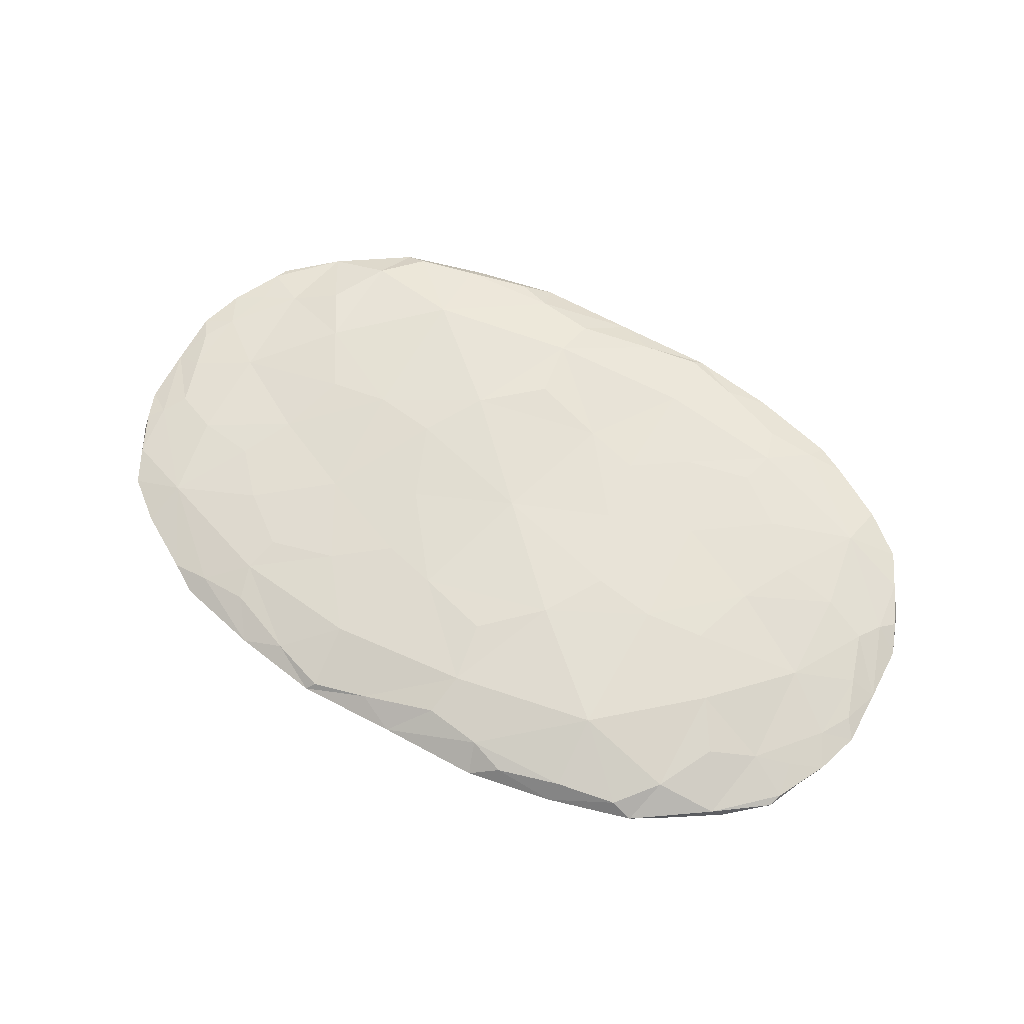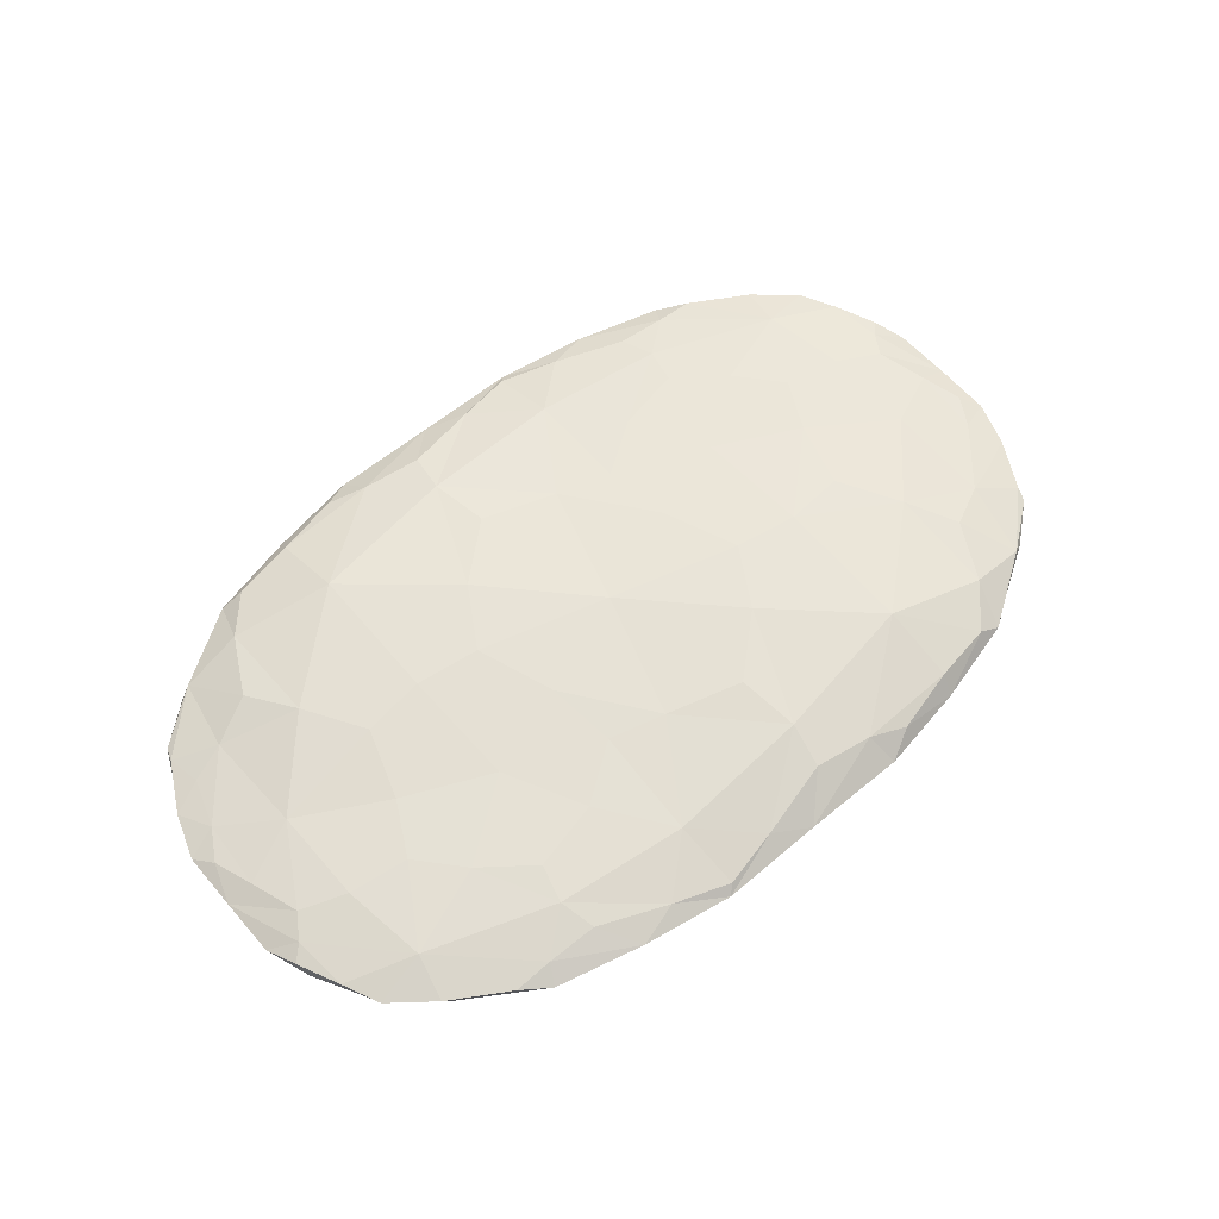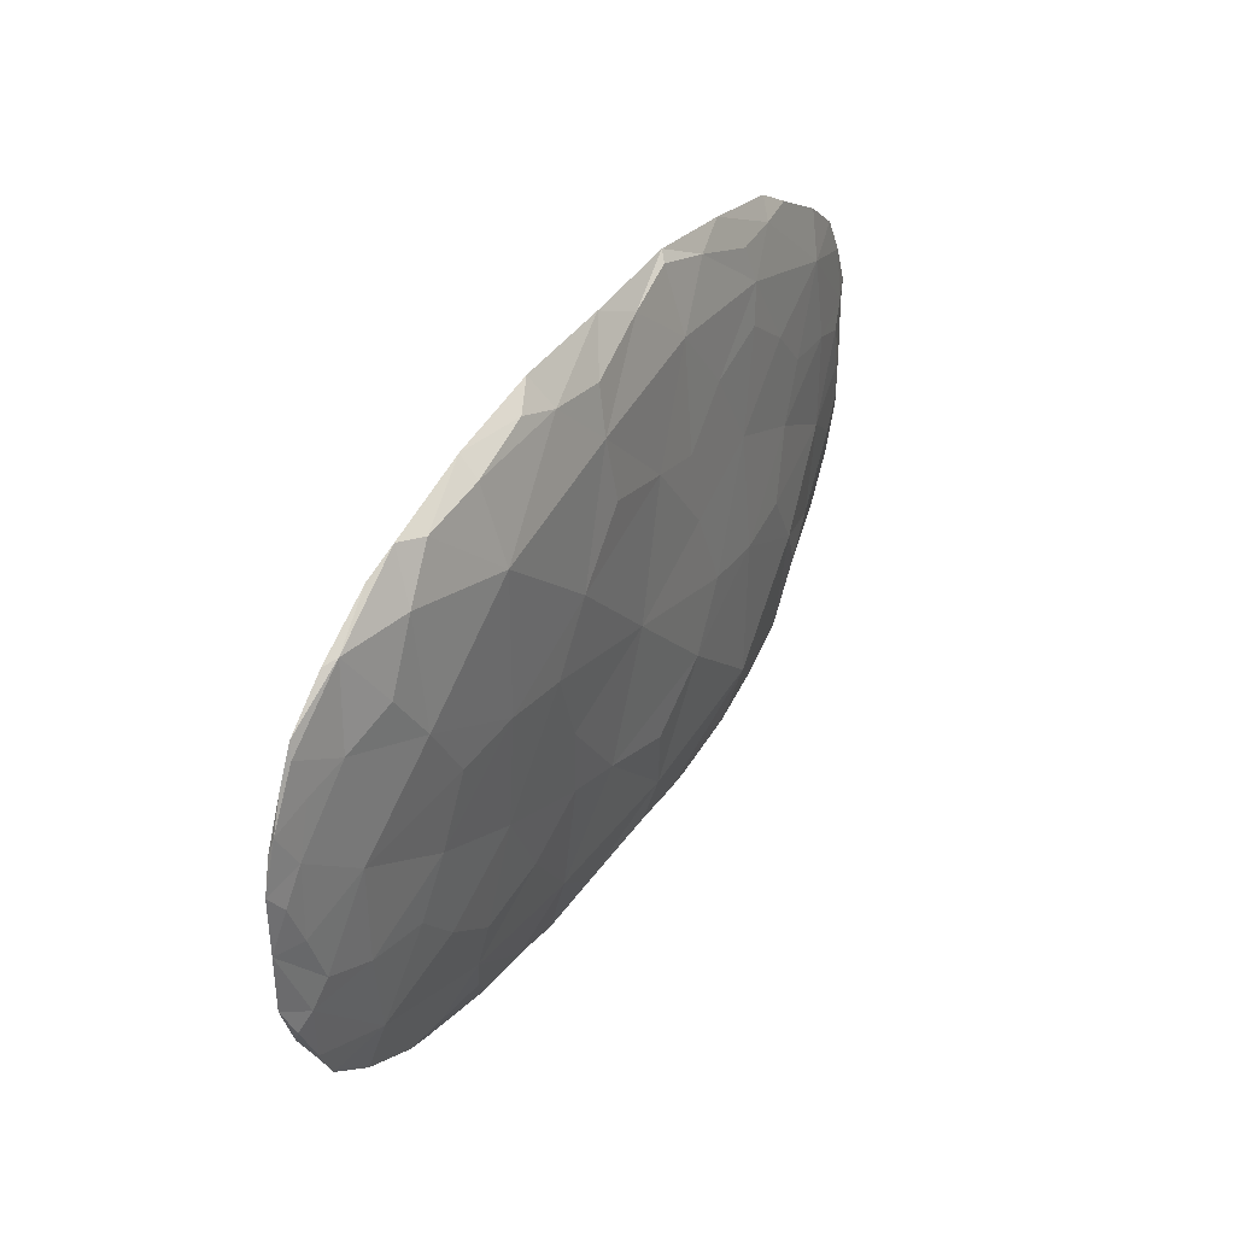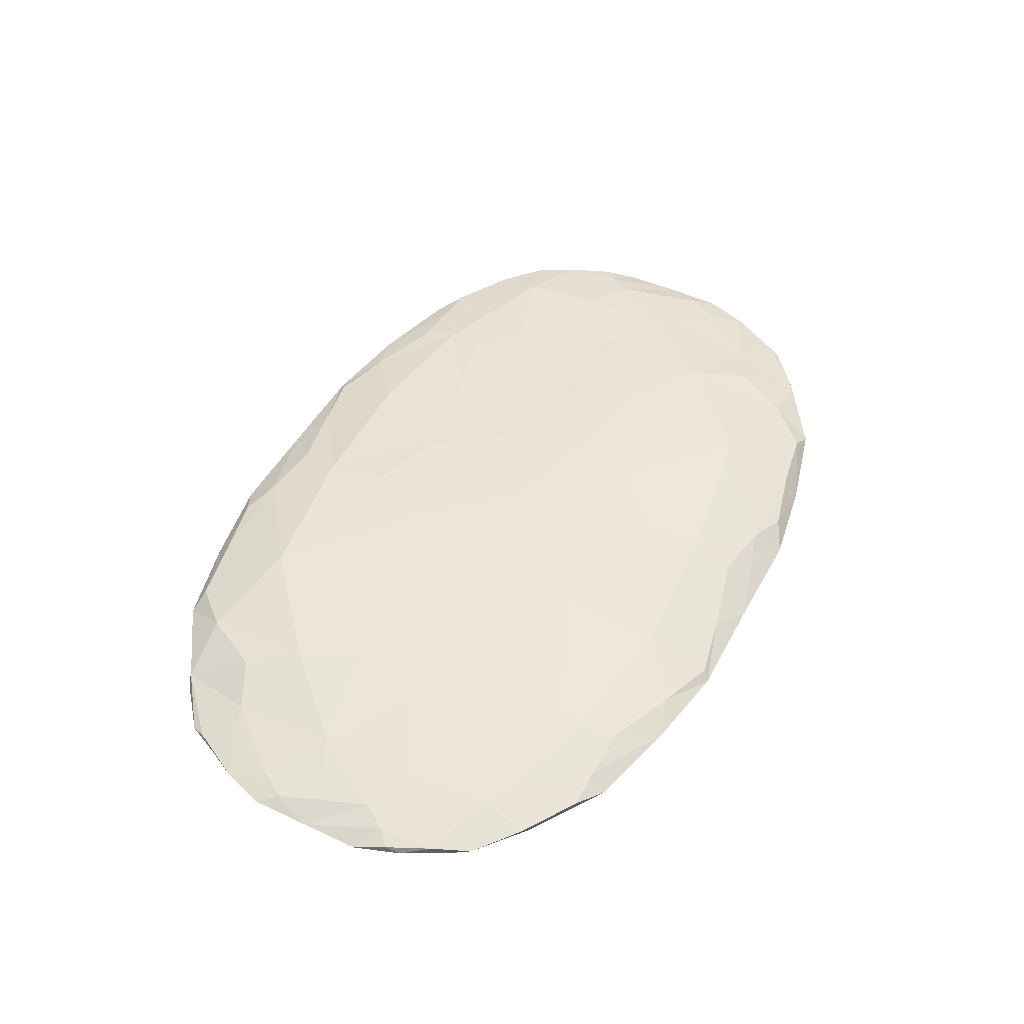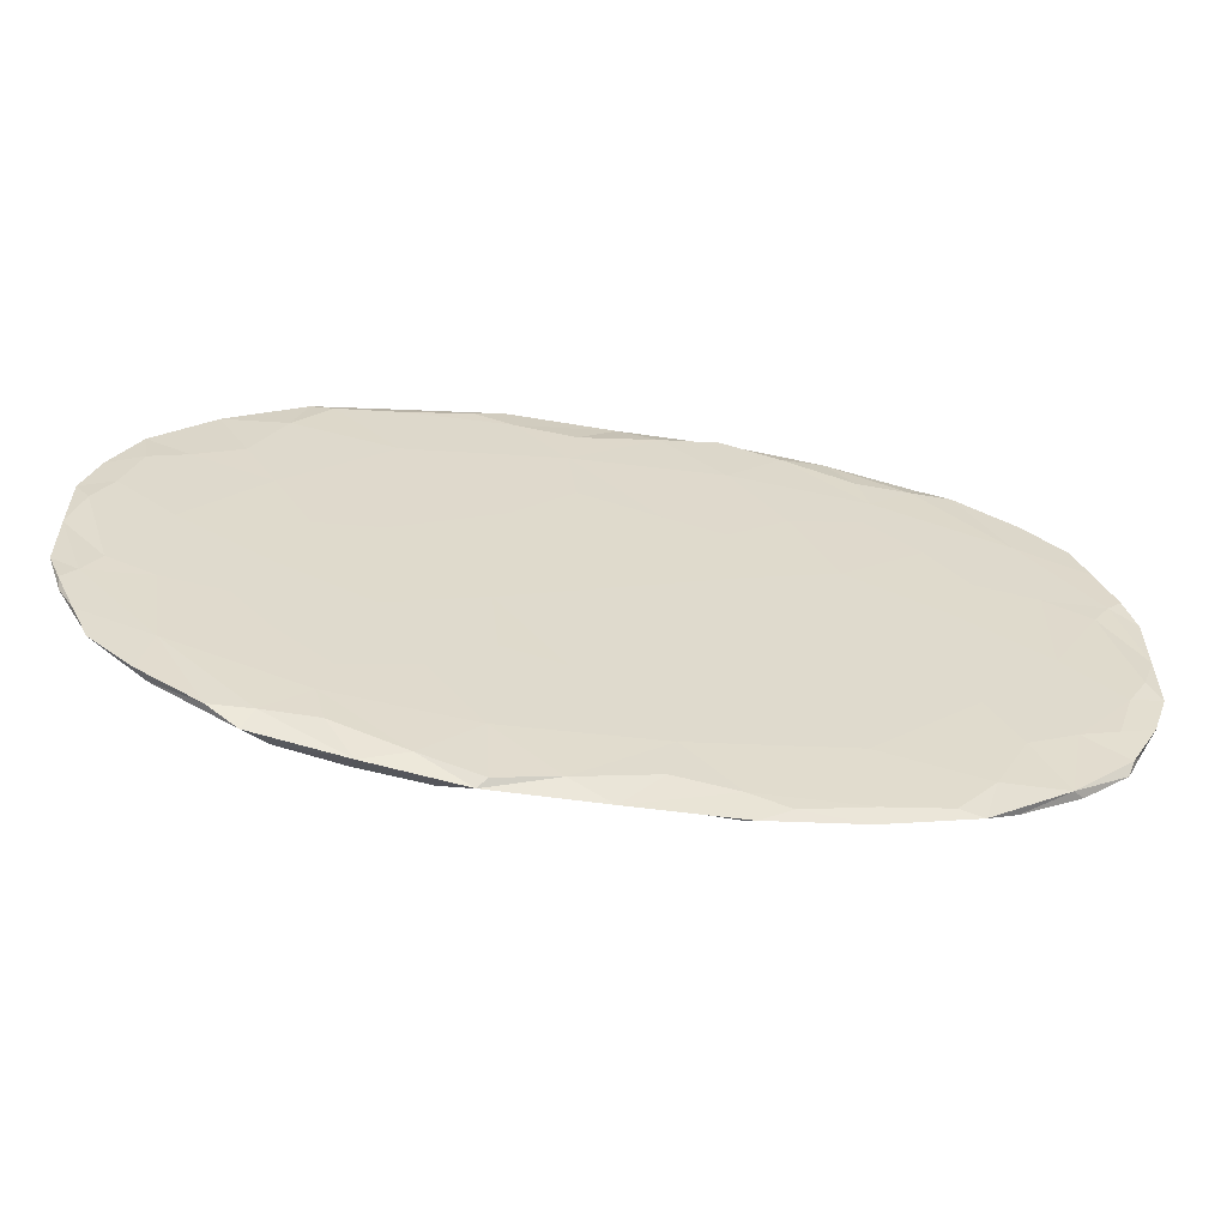
<metadata>
{"format":"obj","ext":"obj","renderer":"f3d","projection":"perspective","resolution":1024,"background":"white","views":[{"elev":65.3,"azim":28.3,"up":"+Y"},{"elev":60.7,"azim":139.5,"up":"+Y"},{"elev":38.6,"azim":119.9,"up":"+Z"},{"elev":48.6,"azim":117.5,"up":"+Y"},{"elev":-57.9,"azim":-8.7,"up":"+Z"}]}
</metadata>
<code>
o panel_bottom.001_Cube.002
v 1.39 -0.05887 -0.6084
v 0.7599 -0.1499 -0.7332
v 0.7599 0.03042 0.7332
v 1.39 -0.1483 0.6084
v -0.7599 0.03042 -0.7332
v -1.39 -0.1483 -0.6084
v -1.39 -0.05887 0.6084
v -0.7599 -0.1499 0.7332
v -1.439 -0.1502 0.09472
v -0.3889 -0.151 -0.8549
v 1.386 -0.1348 -0.7997
v -1.386 -0.1348 0.7997
v 1.386 -0.1115 0.7997
v -1.386 -0.1115 -0.7997
v -0.3889 -0.0325 0.8549
v 1.439 -0.04658 0.09472
v 0.3889 -0.151 0.8549
v -1.439 -0.04658 -0.09472
v 0.3889 -0.0325 -0.8549
v 1.439 -0.1502 -0.09472
v -0 0.03971 -0
v 0 -0.12 1.134
v -1.778 -0.1289 0
v 0 -0.1536 0
v 1.778 -0.1289 0
v -0 -0.12 -1.134
v 0.755 0.001064 -0.2744
v 0.755 -0.1245 1.076
v -1.716 -0.1323 0.3996
v -0.755 -0.1531 -0.2744
v 1.716 -0.1323 -0.3996
v -0.755 -0.1245 -1.076
v -0.755 0.001064 0.2744
v -0.755 -0.1218 1.076
v -1.716 -0.1279 -0.3996
v 0.755 -0.1531 0.2744
v 1.716 -0.1279 0.3996
v 0.755 -0.1218 -1.076
v -1.439 -0.1499 -0.2773
v -1.151 -0.1507 0.3981
v 0.1759 -0.1507 -0.8249
v -0.8976 -0.1503 -0.787
v 1.429 -0.1017 -0.7819
v 1.146 -0.1458 -0.8185
v -1.146 -0.1458 0.8185
v -1.429 -0.1017 0.7819
v 1.146 -0.04096 0.8185
v 1.429 -0.142 0.7819
v -1.146 -0.04096 -0.8185
v -1.429 -0.142 -0.7819
v 0.1759 0.009286 0.8249
v -0.8976 -0.04469 0.787
v 1.439 -0.04599 -0.2773
v 1.151 0.00237 0.3981
v -0.1759 -0.1507 0.8249
v 0.8976 -0.1503 0.787
v -1.439 -0.04599 0.2773
v -1.151 0.00237 -0.3981
v -0.1759 0.009286 -0.8249
v 0.8976 -0.04469 -0.787
v 1.439 -0.1499 0.2773
v 1.151 -0.1507 -0.3981
v 0.3713 0.04891 0.3833
v -0.3713 0.04891 -0.3833
v -0.3713 -0.1447 1.027
v 0.3713 -0.04172 1.027
v -1.676 -0.1446 -0.292
v -1.676 -0.09094 0.292
v -0.3713 -0.1526 0.3833
v 0.3713 -0.1526 -0.3833
v 1.676 -0.1446 0.292
v 1.676 -0.09094 -0.292
v 0.3713 -0.1447 -1.027
v -0.3713 -0.04172 -1.027
v 0.4036 0.02514 -0.1572
v 1.099 -0.01163 -0.1115
v 0.5925 -0.01331 -0.5831
v 0.4036 -0.1189 1.136
v 0.5925 -0.1462 1.033
v 1.094 -0.1177 0.9889
v -1.777 -0.1325 0.2247
v -1.652 -0.1462 0.2677
v -1.609 -0.1332 0.5948
v -0.4036 -0.1537 -0.1572
v -1.099 -0.1523 -0.1115
v -0.5925 -0.1527 -0.5831
v 1.777 -0.1325 -0.2247
v 1.652 -0.1462 -0.2677
v 1.609 -0.1332 -0.5948
v -0.4036 -0.1189 -1.136
v -0.5925 -0.1462 -1.033
v -1.094 -0.1177 -0.9889
v -1.099 -0.01163 0.1115
v -0.5925 -0.01331 0.5831
v -0.4036 0.02514 0.1572
v -0.5925 -0.08574 1.033
v -1.094 -0.1298 0.9889
v -0.4036 -0.1279 1.136
v -1.652 -0.09741 -0.2677
v -1.609 -0.1274 -0.5948
v -1.777 -0.1293 -0.2247
v 1.099 -0.1523 0.1115
v 0.5925 -0.1527 0.5831
v 0.4036 -0.1537 0.1572
v 1.652 -0.09741 0.2677
v 1.609 -0.1274 0.5948
v 1.777 -0.1293 0.2247
v 0.5925 -0.08574 -1.033
v 1.094 -0.1298 -0.9889
v 0.4036 -0.1279 -1.136
v 0.1522 0.01573 -0.4936
v 0.768 0.03203 0.1846
v 1.056 -0.02499 -0.4899
v 0.768 -0.05322 1.016
v 0.1522 -0.1454 1.062
v 1.056 -0.1453 0.9169
v -1.657 -0.1024 0.5067
v -1.673 -0.1461 -0.008254
v -1.446 -0.1467 0.5054
v -0.1522 -0.153 -0.4936
v -0.768 -0.1525 0.1846
v -1.056 -0.1516 -0.4899
v 1.657 -0.1024 -0.5067
v 1.673 -0.1461 0.008254
v 1.446 -0.1467 -0.5054
v -0.768 -0.05322 -1.016
v -0.1522 -0.1454 -1.062
v -1.056 -0.1453 -0.9169
v -0.768 0.03203 -0.1846
v -1.056 -0.02499 0.4899
v -0.1522 0.01573 0.4936
v -0.1522 -0.07424 1.062
v -1.056 -0.0888 0.9169
v -0.768 -0.1427 1.016
v -1.673 -0.08876 0.008254
v -1.446 -0.07474 -0.5054
v -1.657 -0.1423 -0.5067
v 0.768 -0.1525 -0.1846
v 1.056 -0.1516 0.4899
v 0.1522 -0.153 0.4936
v 1.673 -0.08876 -0.008254
v 1.446 -0.07474 0.5054
v 1.657 -0.1423 0.5067
v 0.1522 -0.07424 -1.062
v 1.056 -0.0888 -0.9169
v 0.768 -0.1427 -1.016
v -0.1435 0.03188 -0.5845
v 0.5164 0.04213 0.1454
v 1.208 -0.02658 -0.3168
v 1.008 -0.06792 0.974
v -0.1435 -0.1478 0.9918
v 0.86 -0.1484 0.9251
v -1.591 -0.1104 0.6483
v -1.614 -0.1475 -0.2008
v -1.268 -0.1482 0.5915
v 0.1435 -0.1523 -0.5845
v -0.5164 -0.1531 0.1454
v -1.208 -0.1515 -0.3168
v 1.591 -0.1104 -0.6483
v 1.614 -0.1475 0.2008
v 1.268 -0.1482 -0.5915
v -1.008 -0.06792 -0.974
v 0.1435 -0.1478 -0.9918
v -0.86 -0.1484 -0.9251
v -0.5164 0.04213 -0.1454
v -1.208 -0.02658 0.3168
v 0.1435 0.03188 0.5845
v 0.1435 -0.03179 0.9918
v -0.86 -0.07157 0.9251
v -1.008 -0.1422 0.974
v -1.614 -0.07325 0.2008
v -1.268 -0.03265 -0.5915
v -1.591 -0.1408 -0.6483
v 0.5164 -0.1531 -0.1454
v 1.208 -0.1515 0.3168
v -0.1435 -0.1523 0.5845
v 1.614 -0.07325 -0.2008
v 1.268 -0.03265 0.5915
v 1.591 -0.1408 0.6483
v -0.1435 -0.03179 -0.9918
v 0.86 -0.07157 -0.9251
v 1.008 -0.1422 -0.974
v 0.3732 0.007135 -0.4313
v 1.009 0.01289 0.1585
v 0.86 -0.02662 -0.6434
v 0.5164 -0.06833 1.078
v 0.3732 -0.1426 1.108
v 1.206 -0.1412 0.9179
v -1.73 -0.1088 0.3437
v -1.725 -0.1447 0.1482
v -1.588 -0.1449 0.4563
v -0.3732 -0.1534 -0.4313
v -1.009 -0.1521 0.1585
v -0.86 -0.1517 -0.6434
v 1.73 -0.1088 -0.3437
v 1.725 -0.1447 -0.1482
v 1.588 -0.1449 -0.4563
v -0.5164 -0.06833 -1.078
v -0.3732 -0.1426 -1.108
v -1.206 -0.1412 -0.9179
v -1.009 0.01289 -0.1585
v -0.86 -0.02662 0.6434
v -0.3732 0.007135 0.4313
v -0.3732 -0.1014 1.108
v -1.206 -0.1066 0.9179
v -0.5164 -0.1417 1.078
v -1.725 -0.1053 -0.1482
v -1.588 -0.1029 -0.4563
v -1.73 -0.1415 -0.3437
v 1.009 -0.1521 -0.1585
v 0.86 -0.1517 0.6434
v 0.3732 -0.1534 0.4313
v 1.725 -0.1053 0.1482
v 1.588 -0.1029 0.4563
v 1.73 -0.1415 0.3437
v 0.3732 -0.1014 -1.108
v 1.206 -0.1066 -0.9179
v 0.5164 -0.1417 -1.078
f 111 64 21
f 59 111 19
f 64 59 5
f 112 63 3
f 27 148 112
f 21 148 75
f 1 149 53
f 76 113 27
f 53 76 16
f 3 150 47
f 28 150 114
f 47 80 13
f 115 55 17
f 22 151 115
f 55 65 8
f 116 56 4
f 28 152 116
f 56 79 17
f 7 153 46
f 83 117 29
f 12 153 83
f 9 154 39
f 23 154 118
f 39 67 6
f 12 155 45
f 40 119 9
f 45 40 8
f 120 70 24
f 41 120 10
f 70 41 2
f 121 69 8
f 30 157 121
f 24 157 84
f 6 158 39
f 85 122 30
f 39 85 9
f 1 159 43
f 89 123 31
f 11 159 89
f 20 160 61
f 25 160 124
f 61 71 4
f 11 161 44
f 62 125 20
f 44 62 2
f 5 162 49
f 32 162 126
f 49 92 14
f 127 41 10
f 26 163 127
f 41 73 2
f 128 42 6
f 32 164 128
f 42 91 10
f 129 64 5
f 33 165 129
f 21 165 95
f 7 166 57
f 93 130 33
f 57 93 18
f 131 63 21
f 51 131 15
f 63 51 3
f 132 51 15
f 22 168 132
f 51 66 3
f 133 52 7
f 34 169 133
f 52 96 15
f 8 170 45
f 34 170 134
f 45 97 12
f 18 171 57
f 23 171 135
f 57 68 7
f 14 172 49
f 58 136 18
f 49 58 5
f 6 173 50
f 100 137 35
f 14 173 100
f 138 70 2
f 36 174 138
f 24 174 104
f 4 175 61
f 102 139 36
f 61 102 20
f 140 69 24
f 55 140 17
f 69 55 8
f 16 177 53
f 25 177 141
f 53 72 1
f 13 178 47
f 54 142 16
f 47 54 3
f 4 179 48
f 106 143 37
f 13 179 106
f 144 59 19
f 26 180 144
f 59 74 5
f 145 60 1
f 38 181 145
f 60 108 19
f 2 182 44
f 38 182 146
f 44 109 11
f 75 111 21
f 27 183 75
f 19 183 77
f 54 112 3
f 16 184 54
f 112 76 27
f 60 113 1
f 77 60 19
f 27 185 77
f 66 114 3
f 78 66 22
f 28 186 78
f 17 187 115
f 78 79 28
f 115 78 22
f 4 188 116
f 13 188 48
f 116 80 28
f 68 117 7
f 81 68 23
f 29 189 81
f 82 118 9
f 81 82 29
f 23 190 81
f 83 119 12
f 29 191 83
f 119 82 9
f 84 120 24
f 30 192 84
f 10 192 86
f 40 121 8
f 9 193 40
f 121 85 30
f 42 122 6
f 86 42 10
f 30 194 86
f 72 123 1
f 87 72 25
f 31 195 87
f 88 124 20
f 87 88 31
f 25 196 87
f 89 125 11
f 31 197 89
f 125 88 20
f 74 126 5
f 90 74 26
f 32 198 90
f 10 199 127
f 90 91 32
f 127 90 26
f 6 200 128
f 14 200 50
f 128 92 32
f 58 129 5
f 18 201 58
f 129 93 33
f 52 130 7
f 94 52 15
f 33 202 94
f 95 131 21
f 33 203 95
f 15 203 94
f 15 204 132
f 98 96 34
f 132 98 22
f 7 205 133
f 12 205 46
f 133 97 34
f 65 134 8
f 98 65 22
f 34 206 98
f 99 135 18
f 101 99 35
f 23 207 101
f 100 136 14
f 35 208 100
f 136 99 18
f 67 137 6
f 101 67 23
f 35 209 101
f 62 138 2
f 20 210 62
f 138 102 36
f 56 139 4
f 103 56 17
f 36 211 103
f 104 140 24
f 36 212 104
f 17 212 103
f 105 141 16
f 107 105 37
f 25 213 107
f 106 142 13
f 37 214 106
f 142 105 16
f 71 143 4
f 107 71 25
f 37 215 107
f 19 216 144
f 110 108 38
f 144 110 26
f 1 217 145
f 11 217 43
f 145 109 38
f 73 146 2
f 110 73 26
f 38 218 110
f 111 147 64
f 59 147 111
f 64 147 59
f 112 148 63
f 27 75 148
f 21 63 148
f 1 113 149
f 76 149 113
f 53 149 76
f 3 114 150
f 28 80 150
f 47 150 80
f 115 151 55
f 22 65 151
f 55 151 65
f 116 152 56
f 28 79 152
f 56 152 79
f 7 117 153
f 83 153 117
f 12 46 153
f 9 118 154
f 23 67 154
f 39 154 67
f 12 119 155
f 40 155 119
f 45 155 40
f 120 156 70
f 41 156 120
f 70 156 41
f 121 157 69
f 30 84 157
f 24 69 157
f 6 122 158
f 85 158 122
f 39 158 85
f 1 123 159
f 89 159 123
f 11 43 159
f 20 124 160
f 25 71 160
f 61 160 71
f 11 125 161
f 62 161 125
f 44 161 62
f 5 126 162
f 32 92 162
f 49 162 92
f 127 163 41
f 26 73 163
f 41 163 73
f 128 164 42
f 32 91 164
f 42 164 91
f 129 165 64
f 33 95 165
f 21 64 165
f 7 130 166
f 93 166 130
f 57 166 93
f 131 167 63
f 51 167 131
f 63 167 51
f 132 168 51
f 22 66 168
f 51 168 66
f 133 169 52
f 34 96 169
f 52 169 96
f 8 134 170
f 34 97 170
f 45 170 97
f 18 135 171
f 23 68 171
f 57 171 68
f 14 136 172
f 58 172 136
f 49 172 58
f 6 137 173
f 100 173 137
f 14 50 173
f 138 174 70
f 36 104 174
f 24 70 174
f 4 139 175
f 102 175 139
f 61 175 102
f 140 176 69
f 55 176 140
f 69 176 55
f 16 141 177
f 25 72 177
f 53 177 72
f 13 142 178
f 54 178 142
f 47 178 54
f 4 143 179
f 106 179 143
f 13 48 179
f 144 180 59
f 26 74 180
f 59 180 74
f 145 181 60
f 38 108 181
f 60 181 108
f 2 146 182
f 38 109 182
f 44 182 109
f 75 183 111
f 27 77 183
f 19 111 183
f 54 184 112
f 16 76 184
f 112 184 76
f 60 185 113
f 77 185 60
f 27 113 185
f 66 186 114
f 78 186 66
f 28 114 186
f 17 79 187
f 78 187 79
f 115 187 78
f 4 48 188
f 13 80 188
f 116 188 80
f 68 189 117
f 81 189 68
f 29 117 189
f 82 190 118
f 81 190 82
f 23 118 190
f 83 191 119
f 29 82 191
f 119 191 82
f 84 192 120
f 30 86 192
f 10 120 192
f 40 193 121
f 9 85 193
f 121 193 85
f 42 194 122
f 86 194 42
f 30 122 194
f 72 195 123
f 87 195 72
f 31 123 195
f 88 196 124
f 87 196 88
f 25 124 196
f 89 197 125
f 31 88 197
f 125 197 88
f 74 198 126
f 90 198 74
f 32 126 198
f 10 91 199
f 90 199 91
f 127 199 90
f 6 50 200
f 14 92 200
f 128 200 92
f 58 201 129
f 18 93 201
f 129 201 93
f 52 202 130
f 94 202 52
f 33 130 202
f 95 203 131
f 33 94 203
f 15 131 203
f 15 96 204
f 98 204 96
f 132 204 98
f 7 46 205
f 12 97 205
f 133 205 97
f 65 206 134
f 98 206 65
f 34 134 206
f 99 207 135
f 101 207 99
f 23 135 207
f 100 208 136
f 35 99 208
f 136 208 99
f 67 209 137
f 101 209 67
f 35 137 209
f 62 210 138
f 20 102 210
f 138 210 102
f 56 211 139
f 103 211 56
f 36 139 211
f 104 212 140
f 36 103 212
f 17 140 212
f 105 213 141
f 107 213 105
f 25 141 213
f 106 214 142
f 37 105 214
f 142 214 105
f 71 215 143
f 107 215 71
f 37 143 215
f 19 108 216
f 110 216 108
f 144 216 110
f 1 43 217
f 11 109 217
f 145 217 109
f 73 218 146
f 110 218 73
f 38 146 218

</code>
